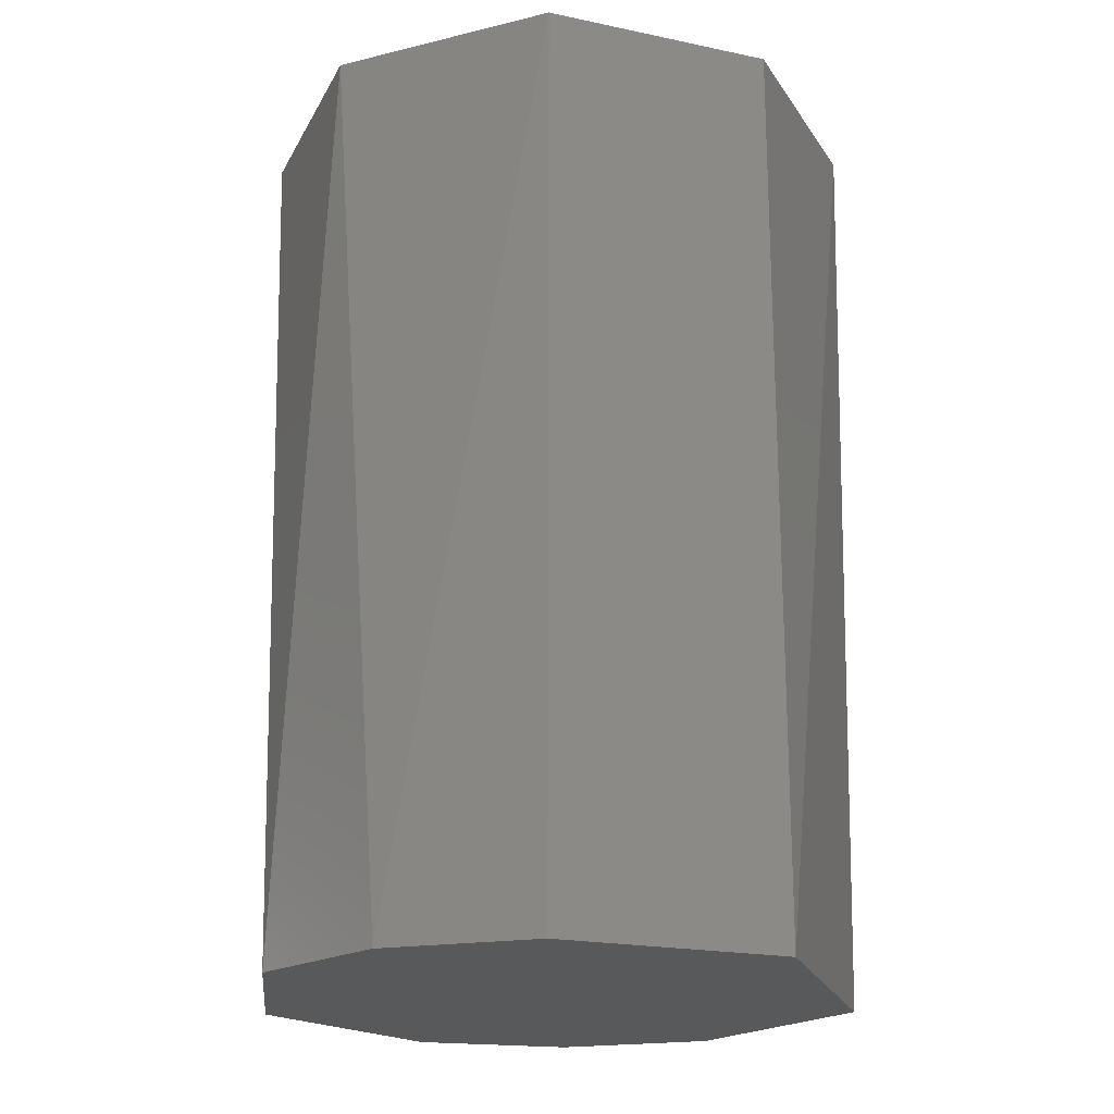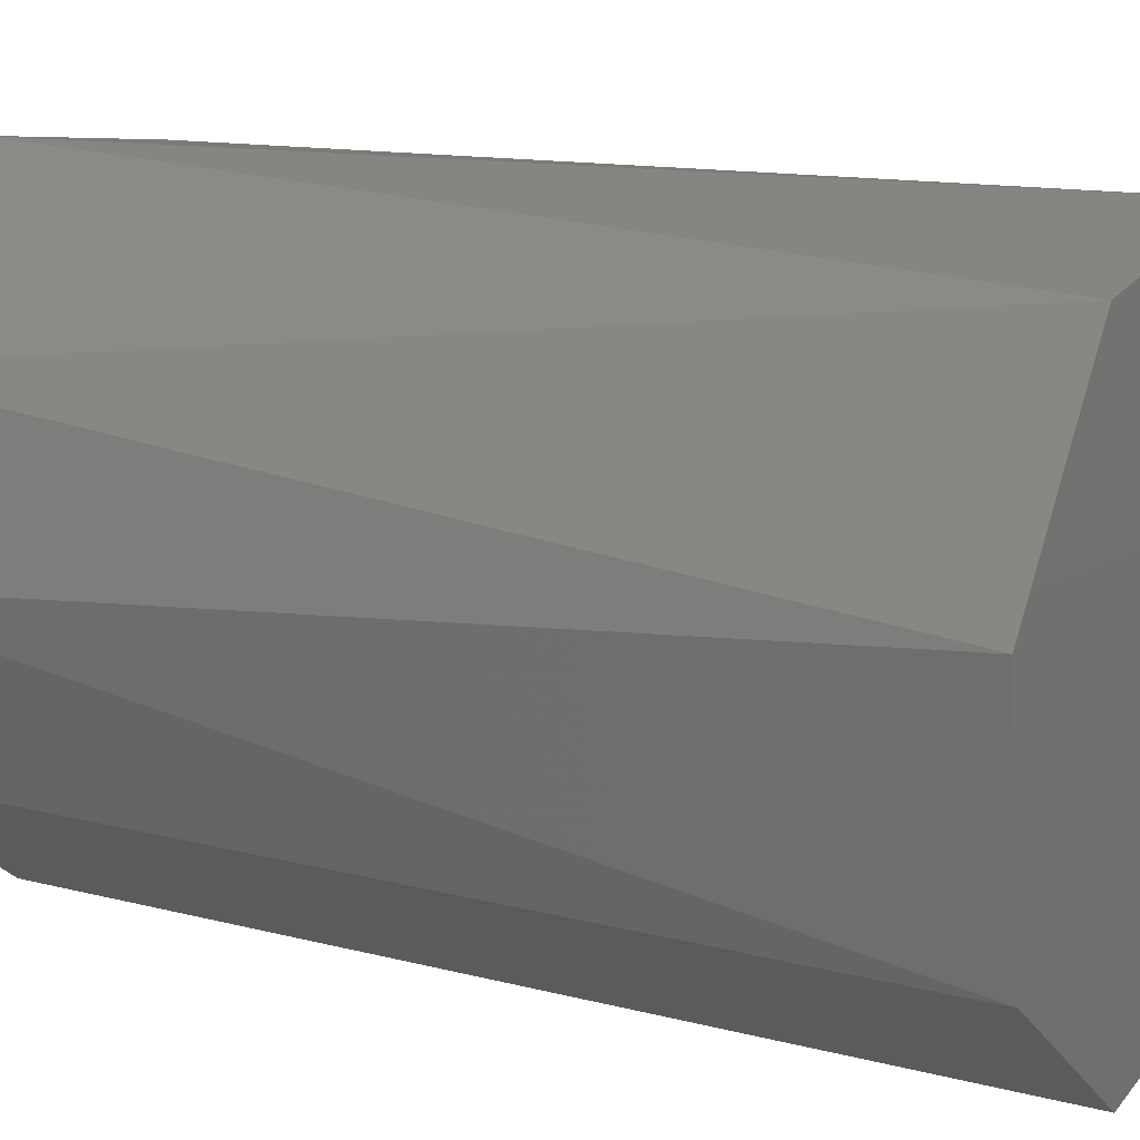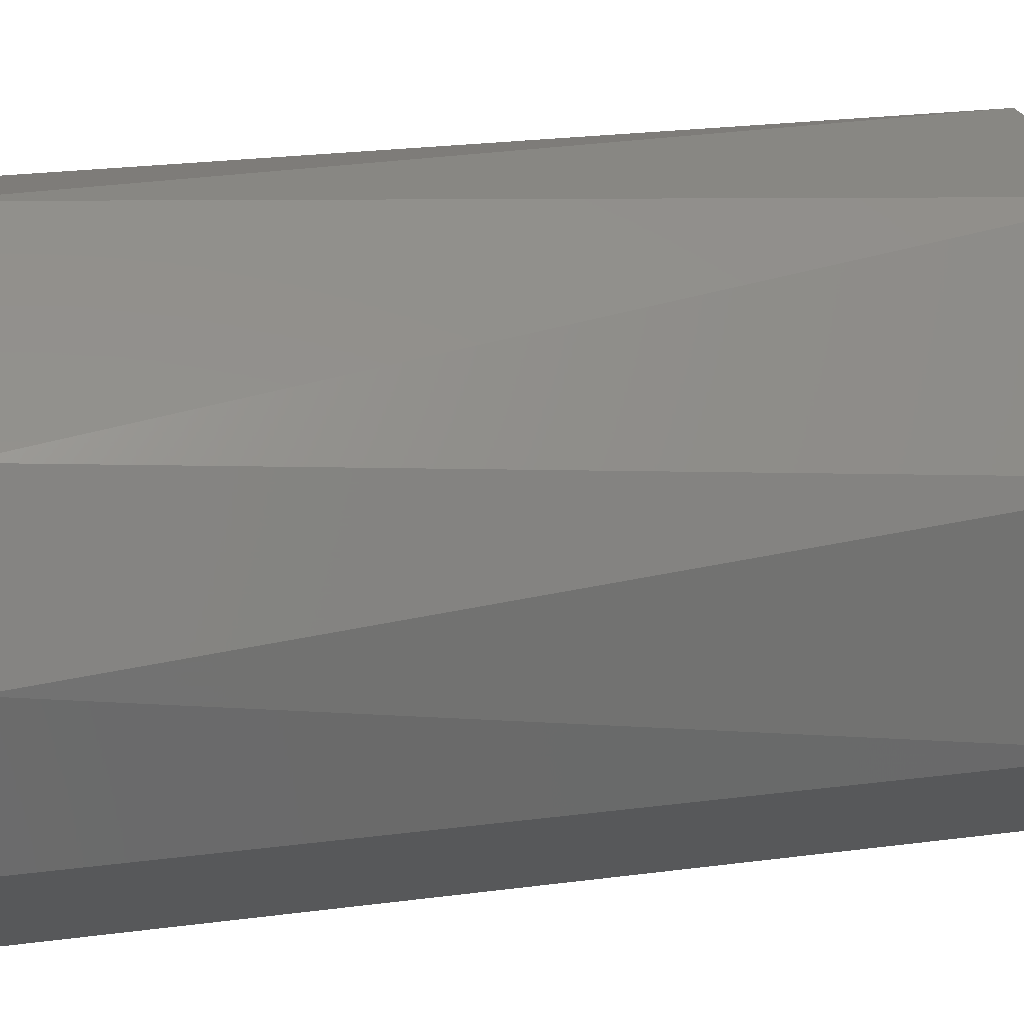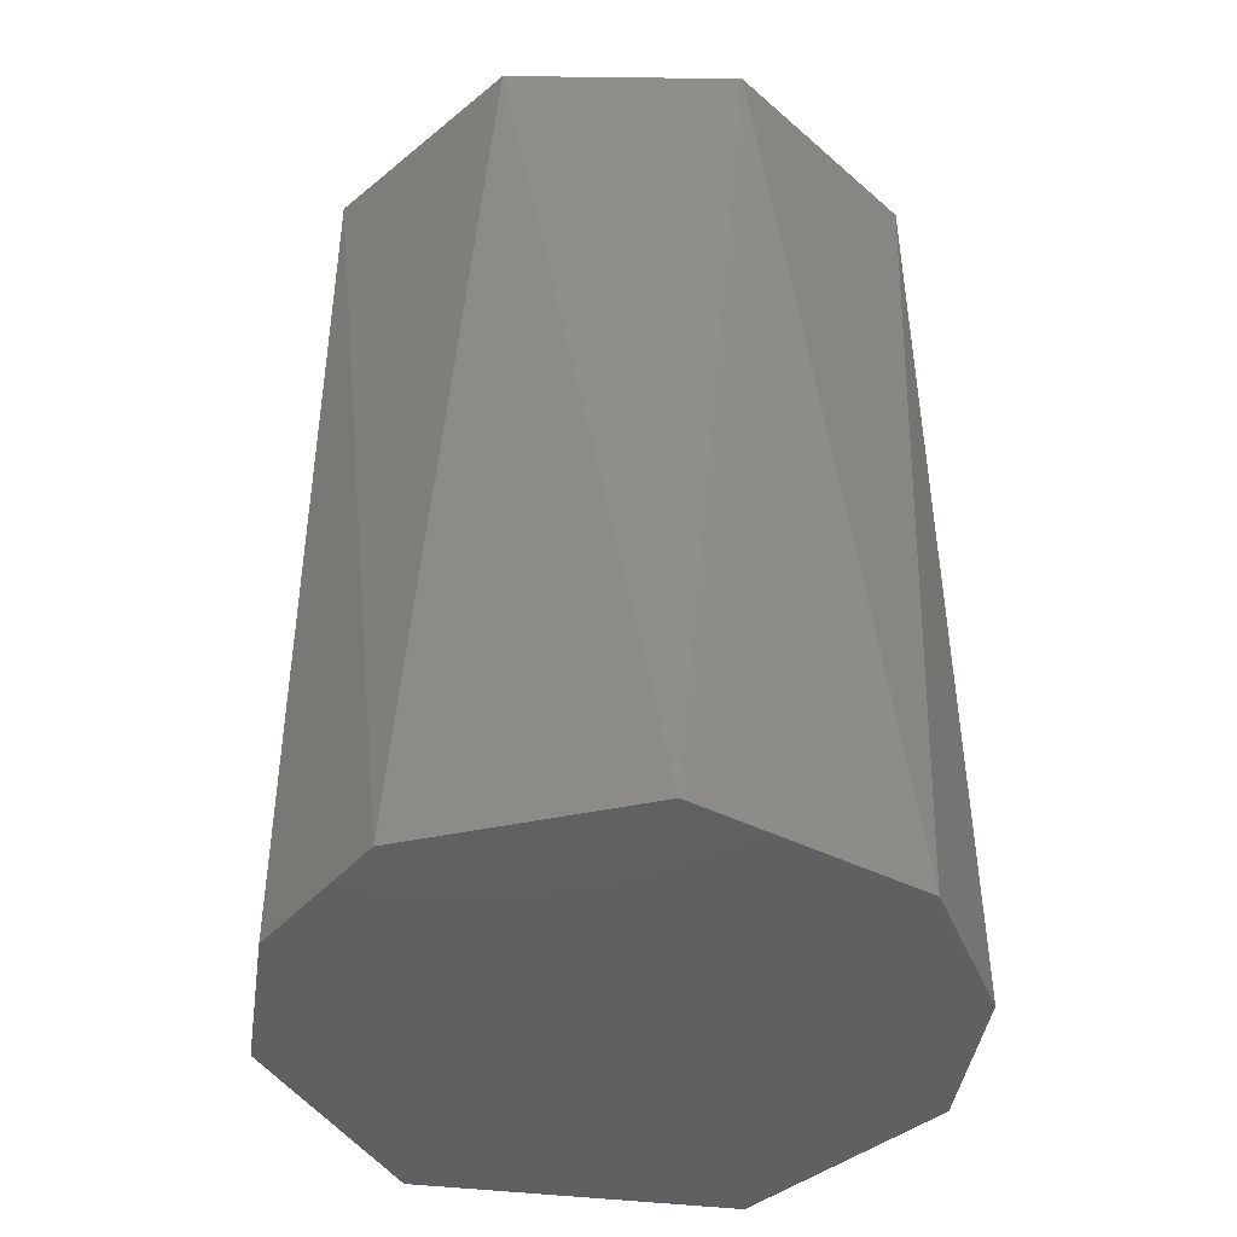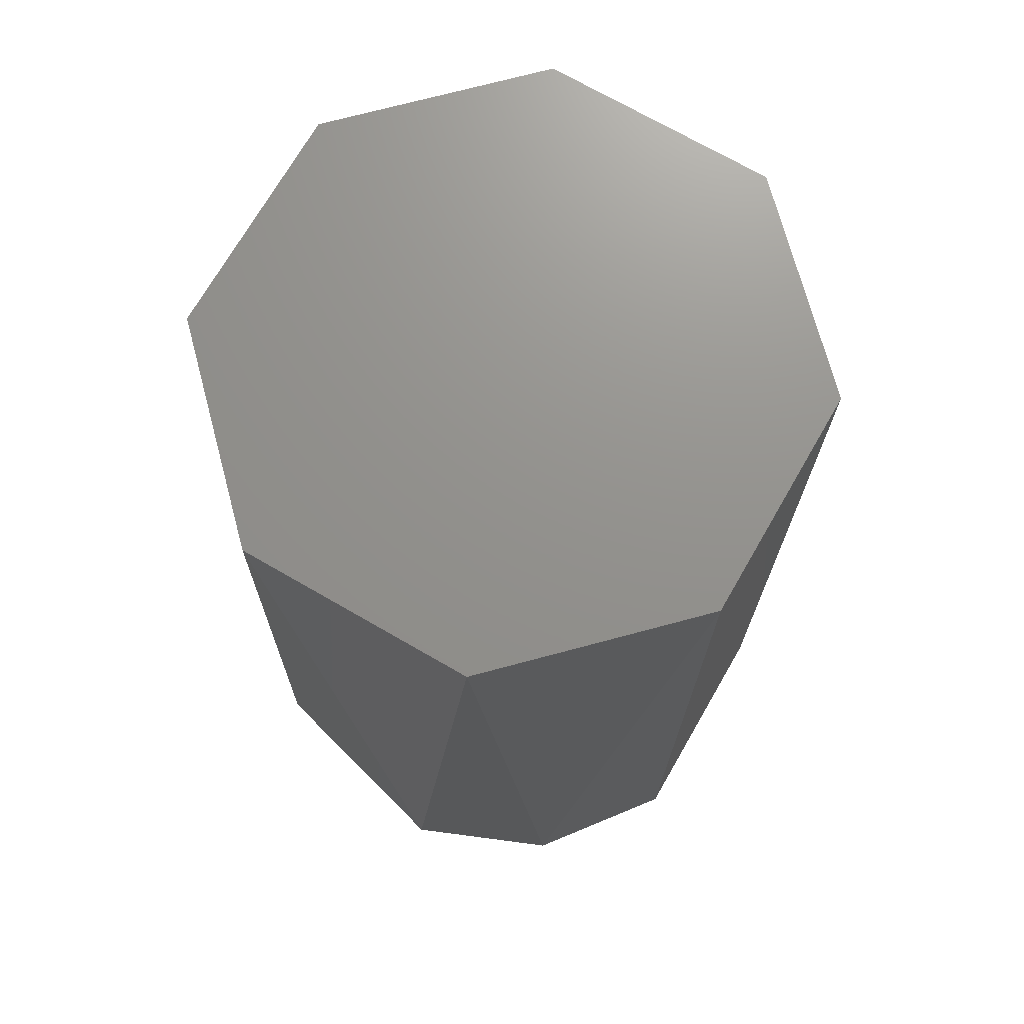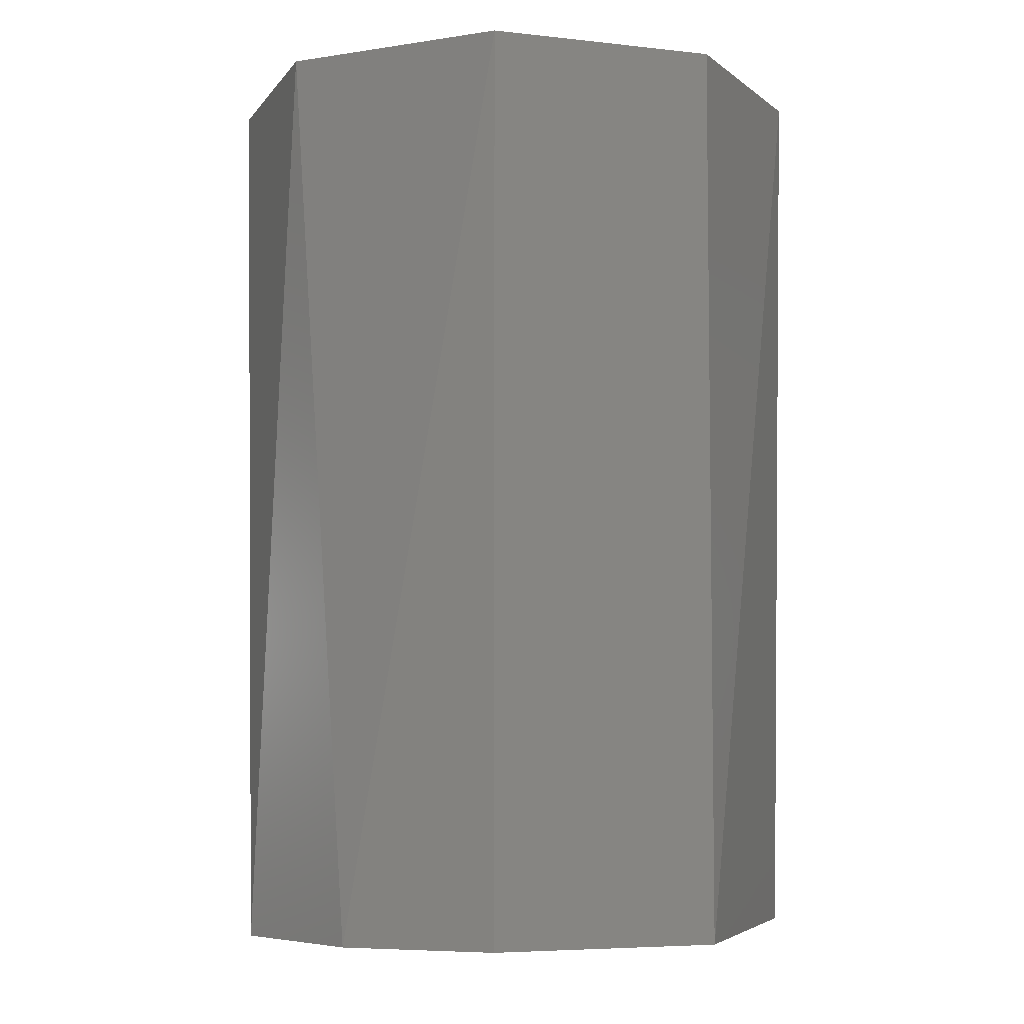
<metadata>
{"format":"stl","ext":"stl","renderer":"f3d","projection":"perspective","resolution":1024,"background":"white","views":[{"elev":-20.4,"azim":121.5,"up":"+Y"},{"elev":15.1,"azim":119.1,"up":"+Z"},{"elev":17.5,"azim":75.0,"up":"+Z"},{"elev":-42.8,"azim":6.7,"up":"+Y"},{"elev":71.9,"azim":82.5,"up":"+Y"},{"elev":-5.6,"azim":123.3,"up":"+Y"}]}
</metadata>
<code>
# stl→obj: 17 verts, 30 faces
v 0.3457 -0.1193 -0.03279
v 0.3441 -0.1193 -0.03437
v 0.3435 -0.1193 -0.03653
v 0.3448 -0.1193 -0.03959
v 0.349 -0.1193 -0.04071
v 0.3516 -0.1193 -0.0387
v 0.3522 -0.1193 -0.03653
v 0.3516 -0.1193 -0.03437
v 0.349 -0.1193 -0.03236
v 0.3457 -0.1063 -0.04028
v 0.3437 -0.1063 -0.03765
v 0.3467 -0.1063 -0.03236
v 0.35 -0.1063 -0.03279
v 0.352 -0.1063 -0.03542
v 0.3516 -0.1063 -0.0387
v 0.349 -0.1063 -0.04071
v 0.3441 -0.1063 -0.03437
f 1 2 3
f 1 3 4
f 1 4 5
f 1 5 6
f 1 6 7
f 1 7 8
f 1 8 9
f 4 10 5
f 11 10 4
f 12 9 13
f 14 7 15
f 16 5 10
f 16 10 11
f 16 11 17
f 16 17 12
f 16 12 13
f 16 13 14
f 16 14 15
f 8 7 14
f 8 14 13
f 8 13 9
f 3 2 17
f 3 17 11
f 3 11 4
f 6 15 7
f 6 5 16
f 6 16 15
f 1 9 12
f 1 12 17
f 1 17 2

</code>
